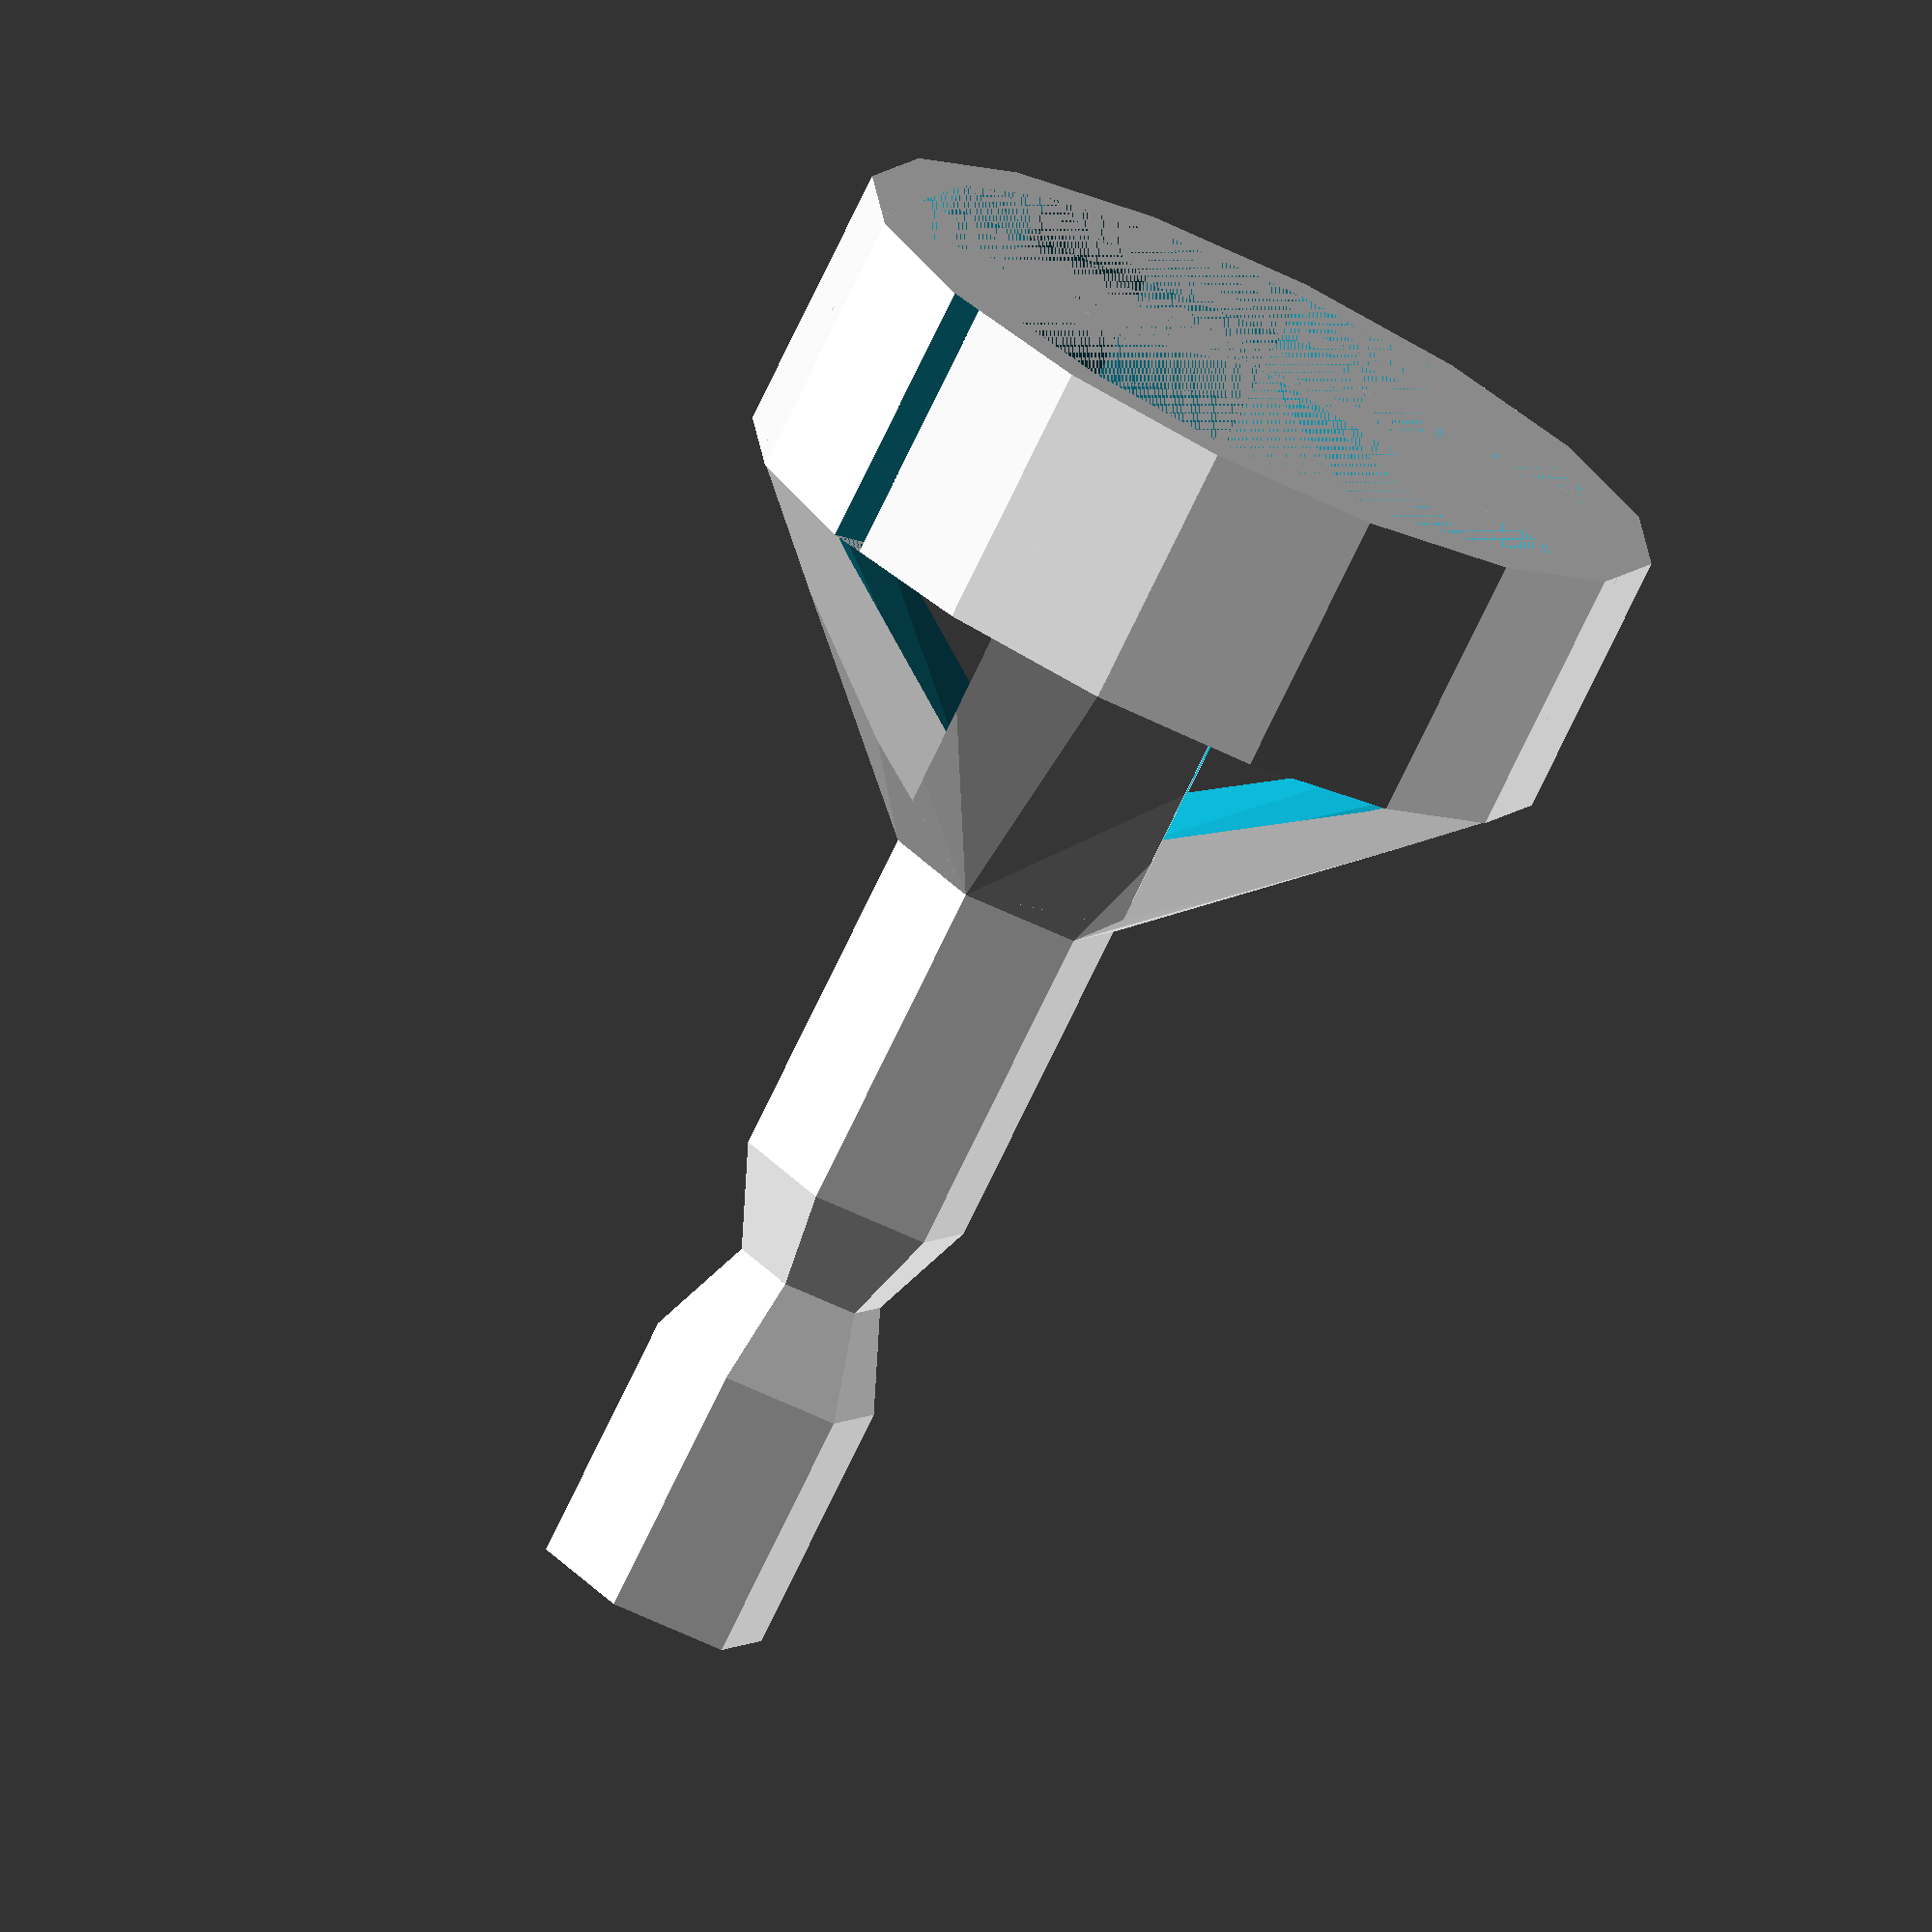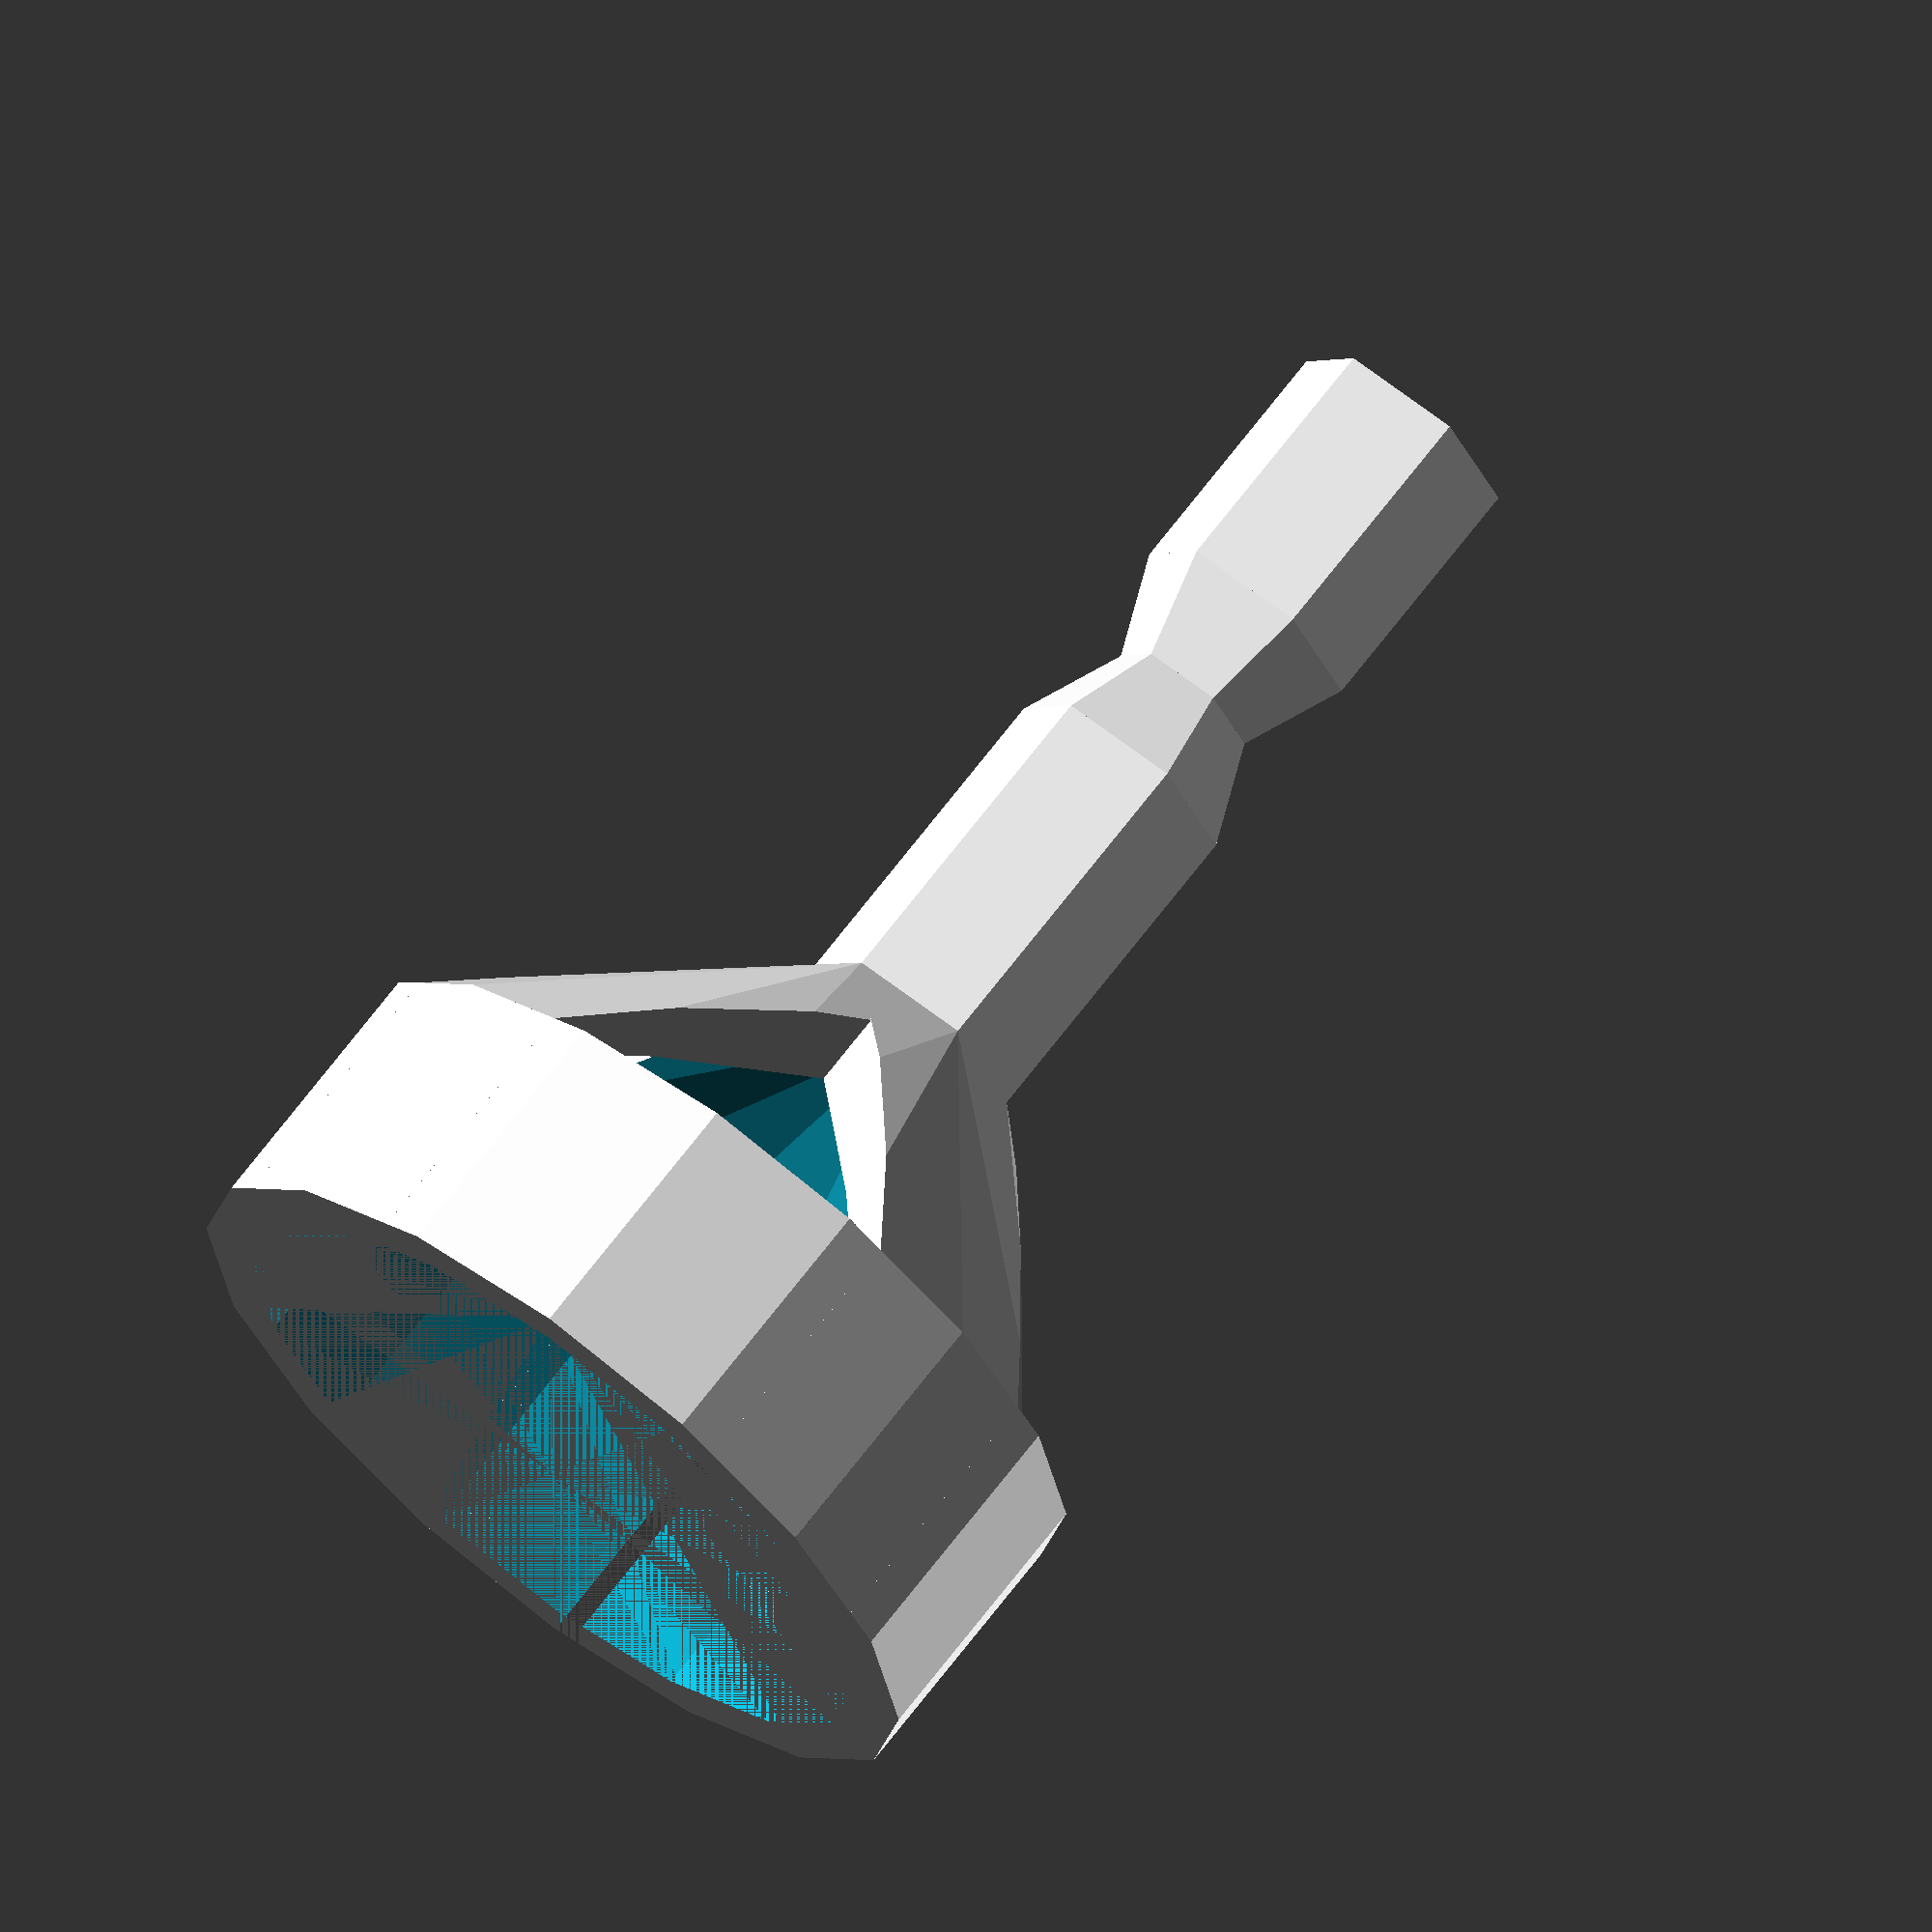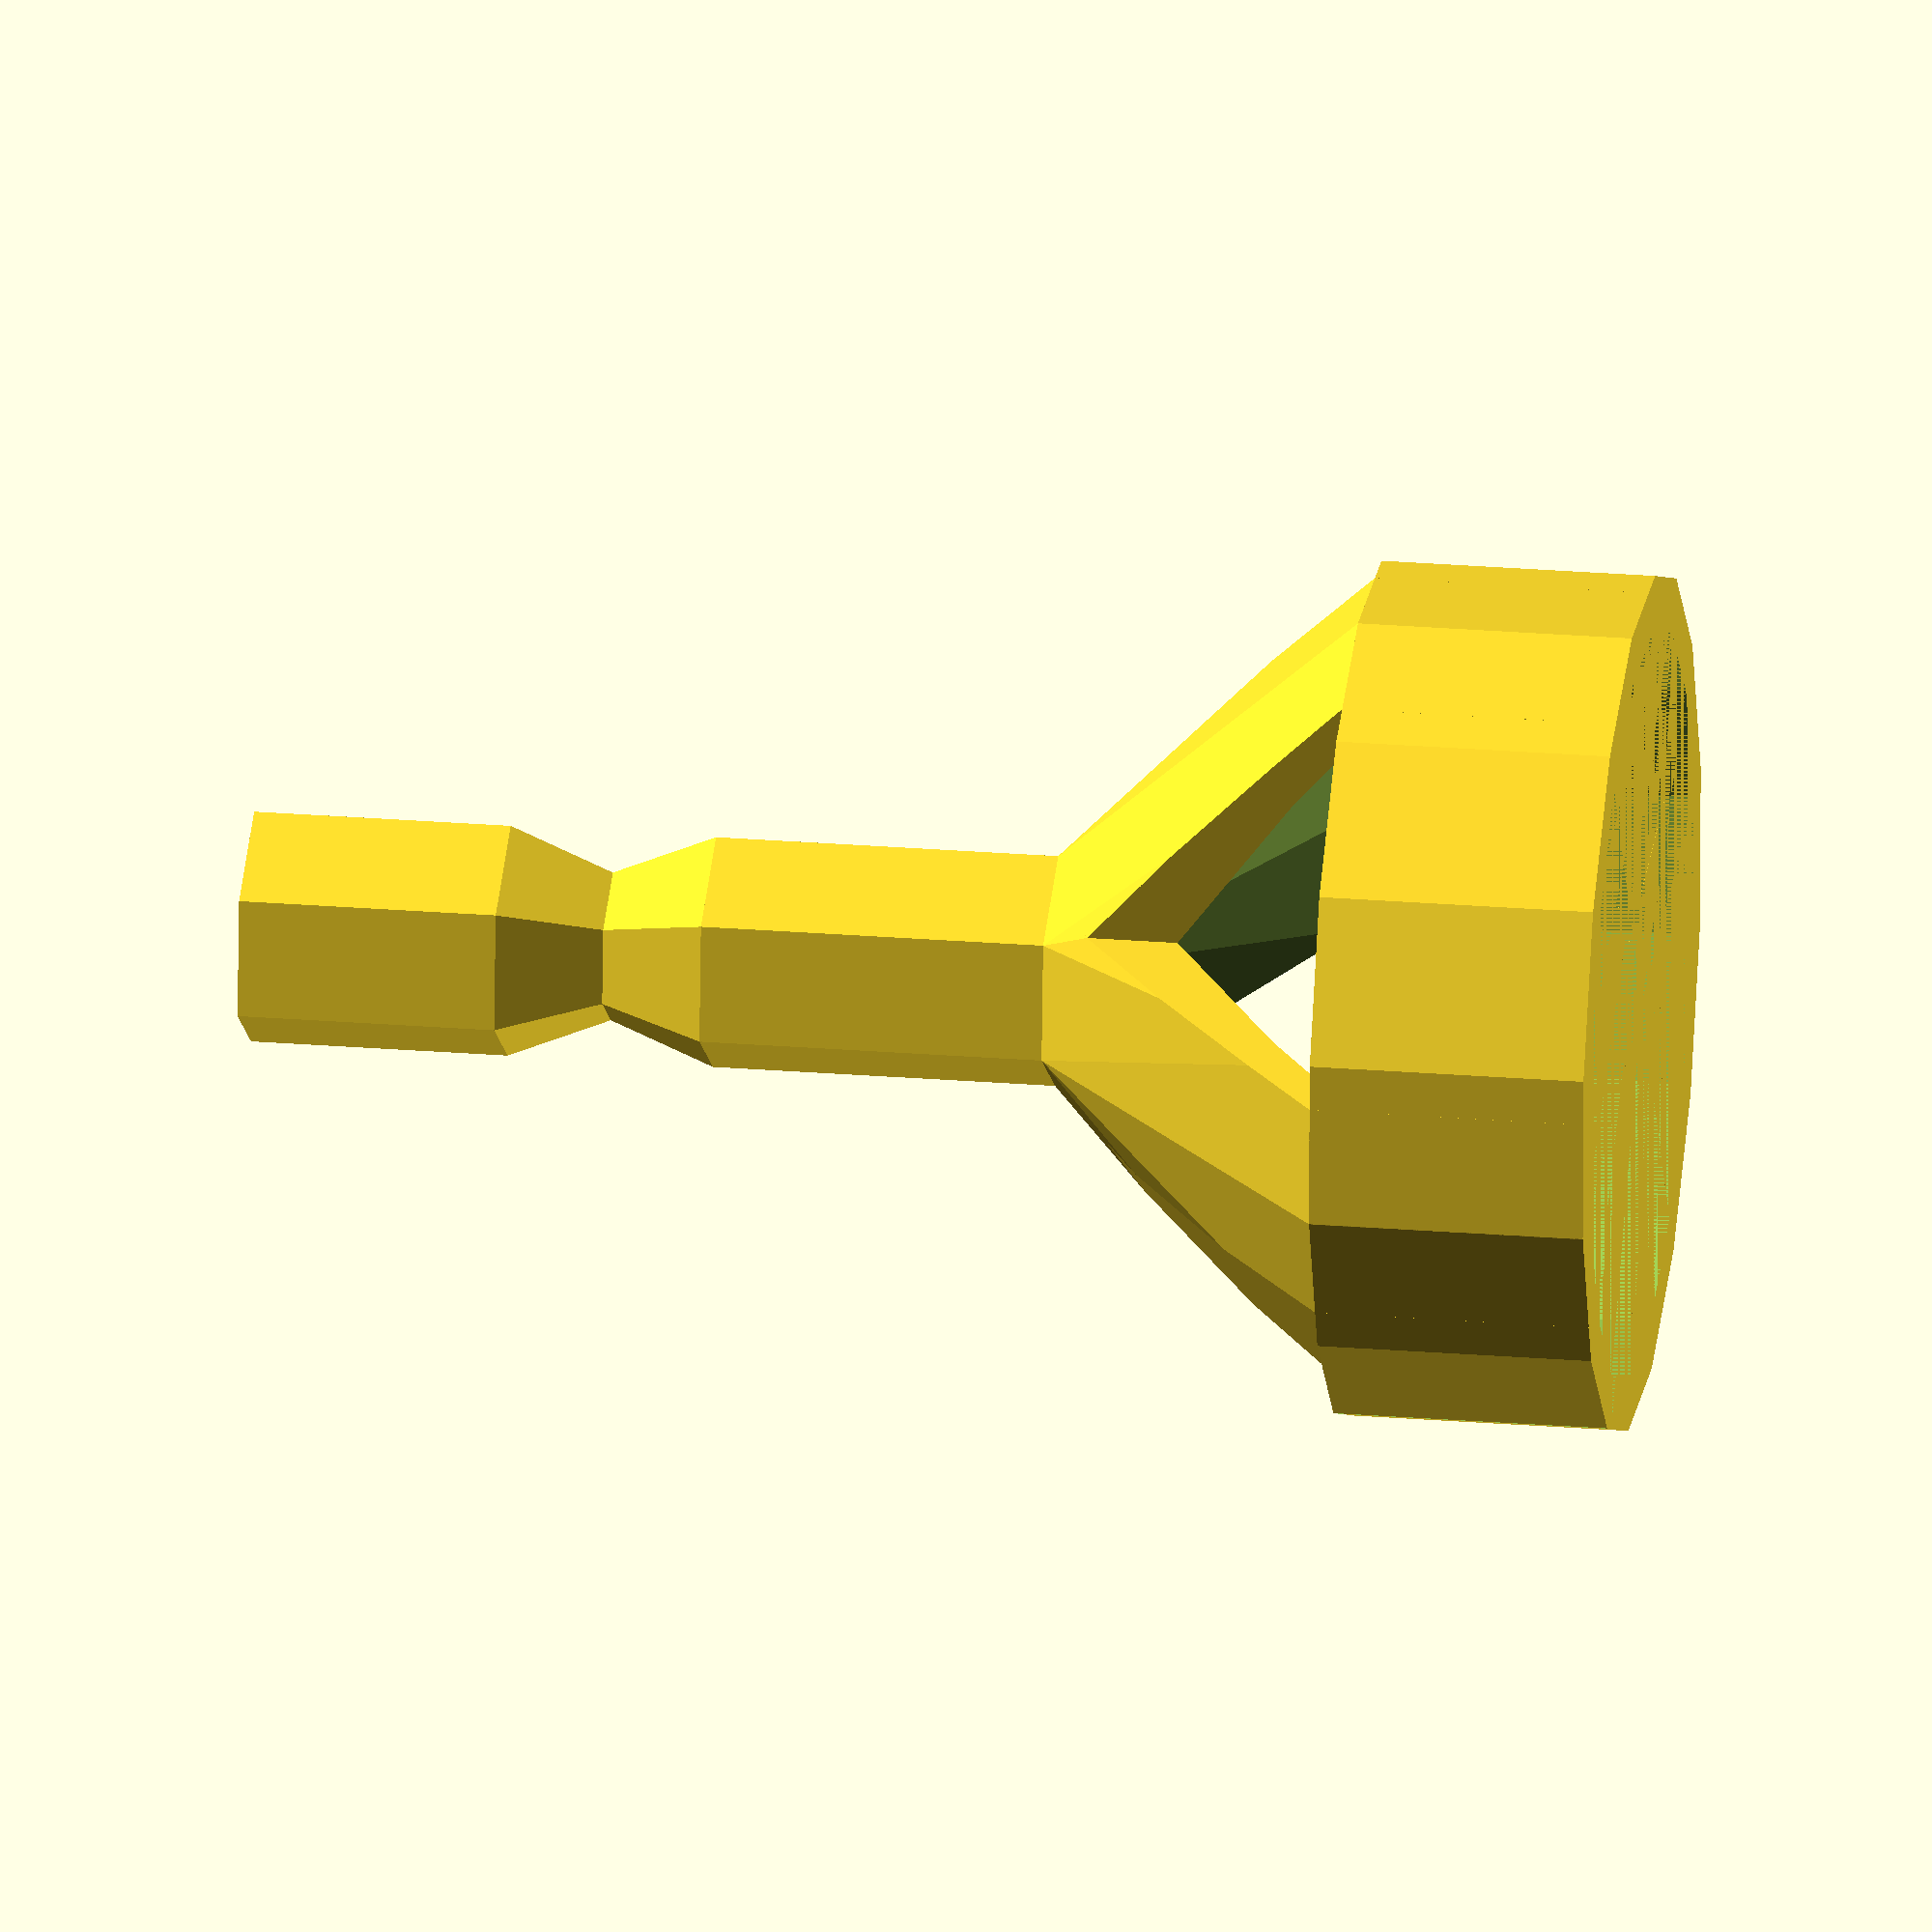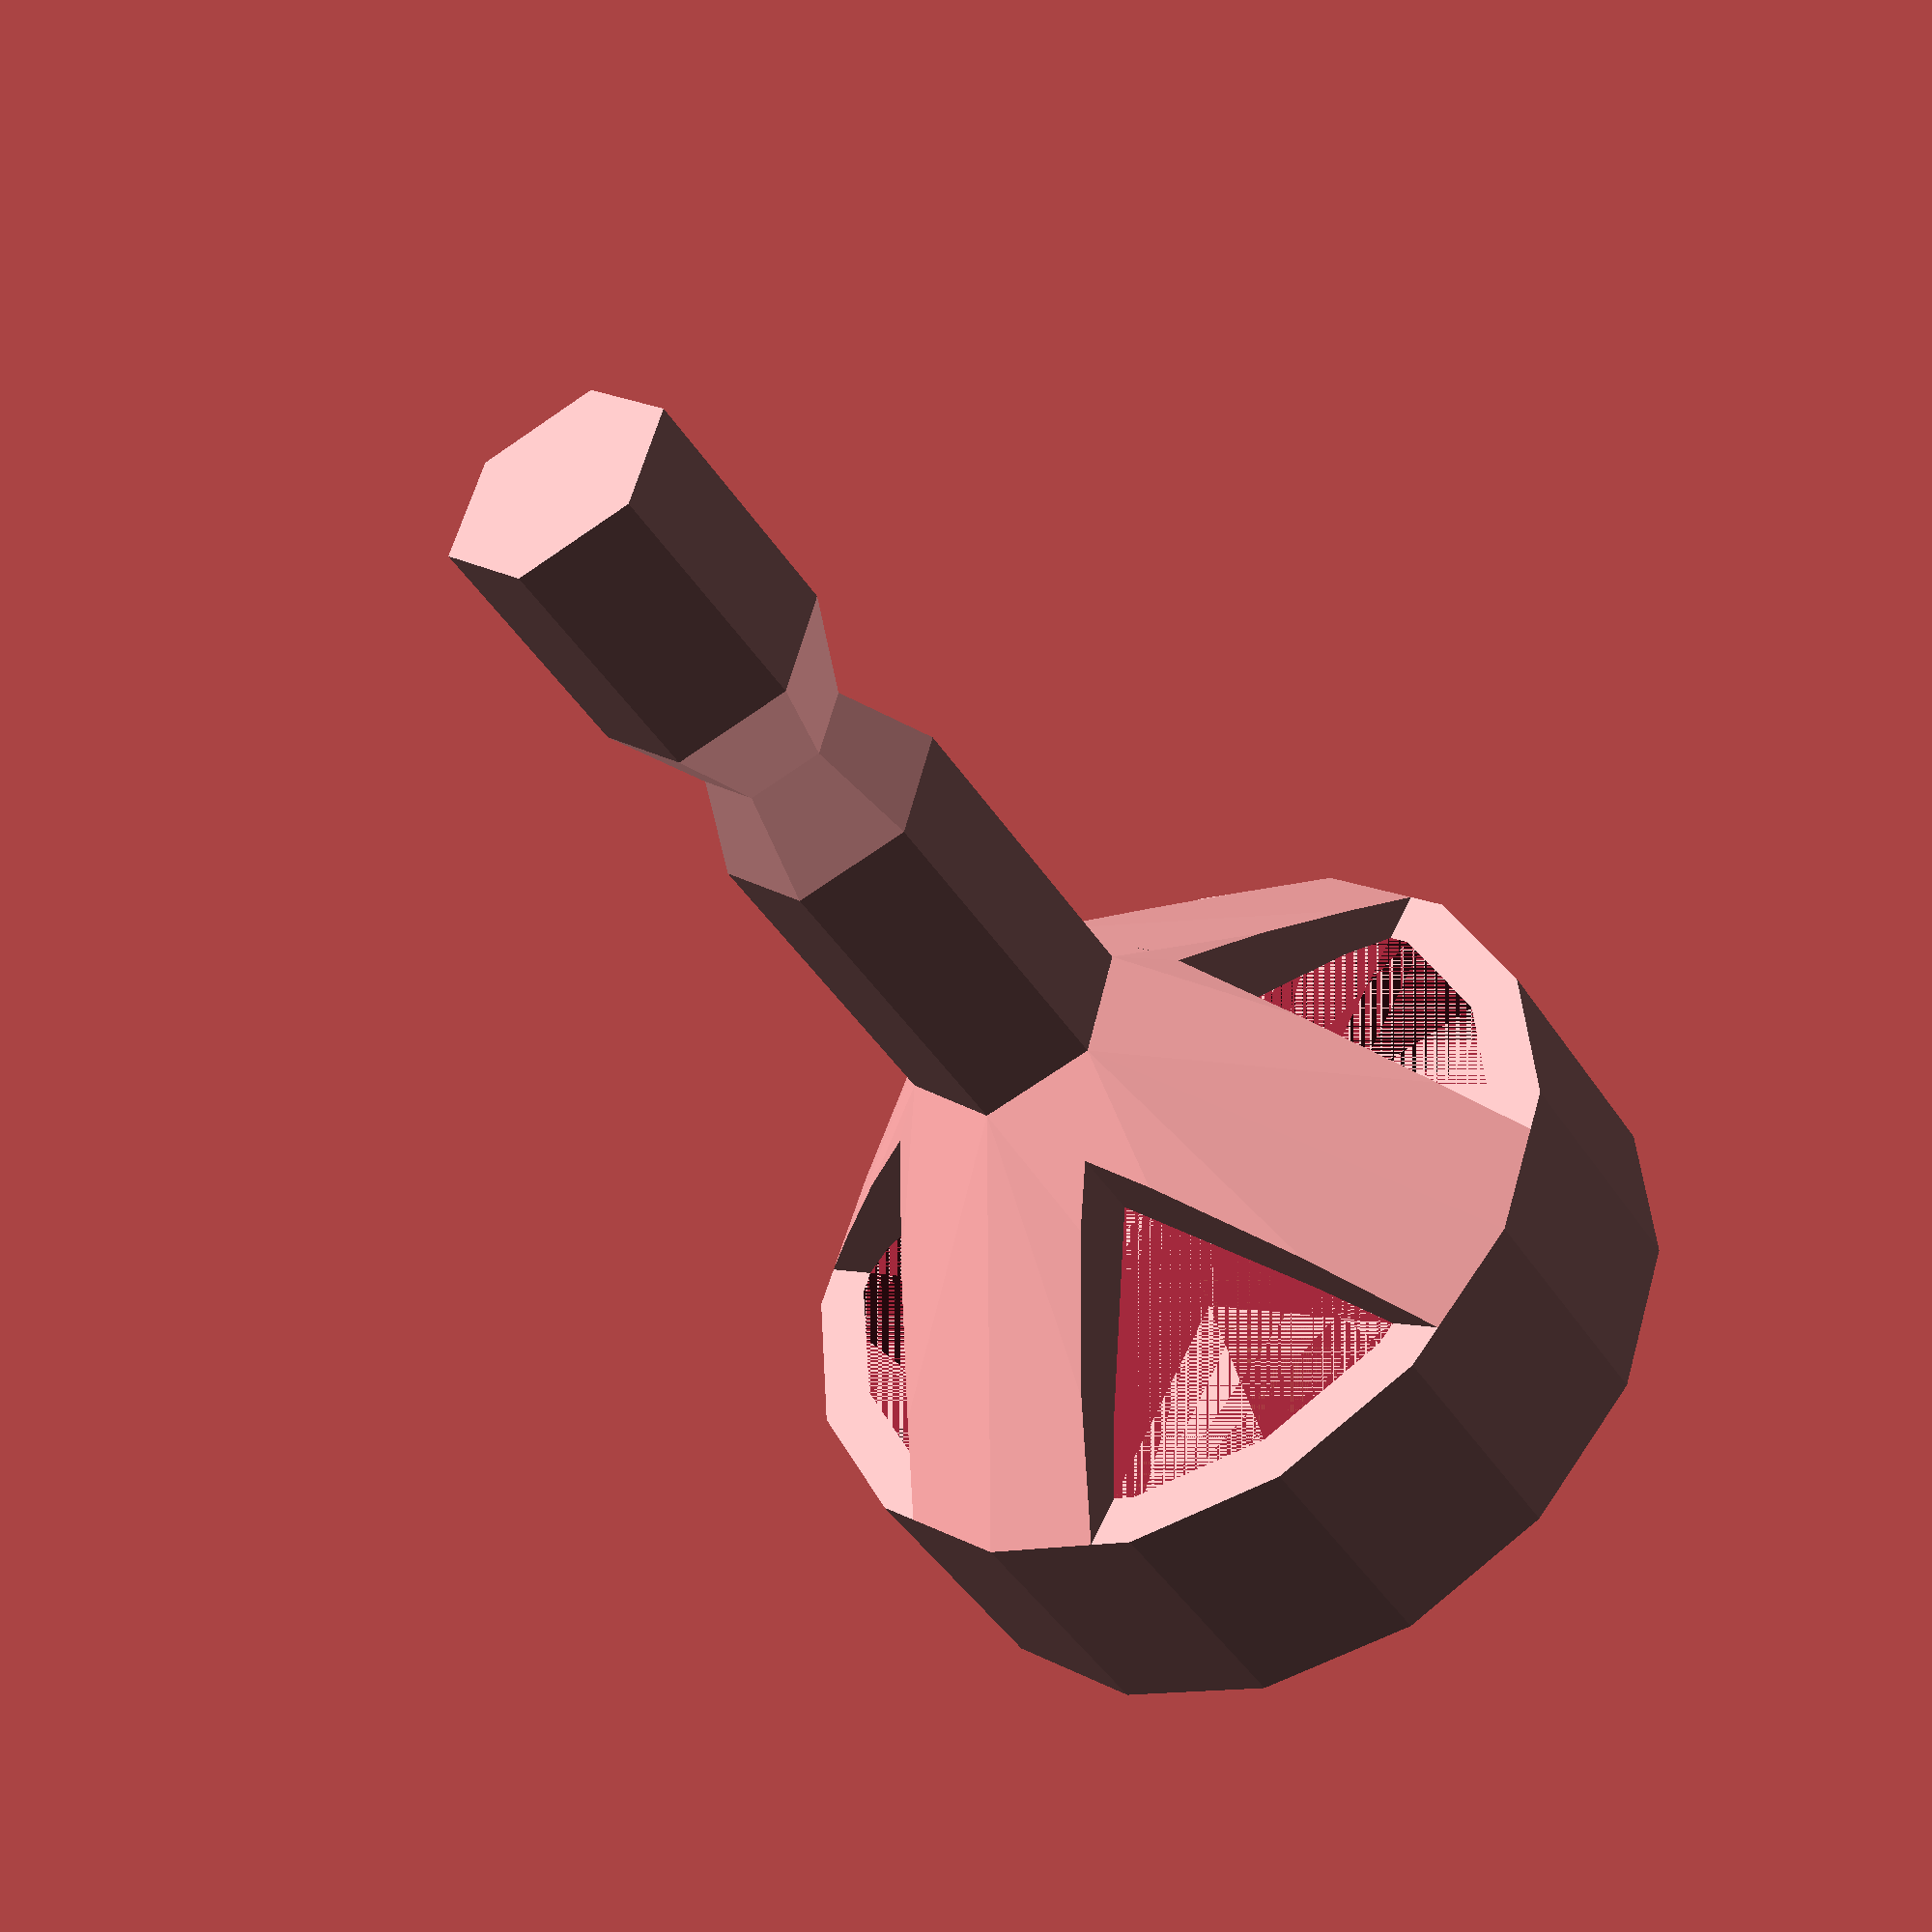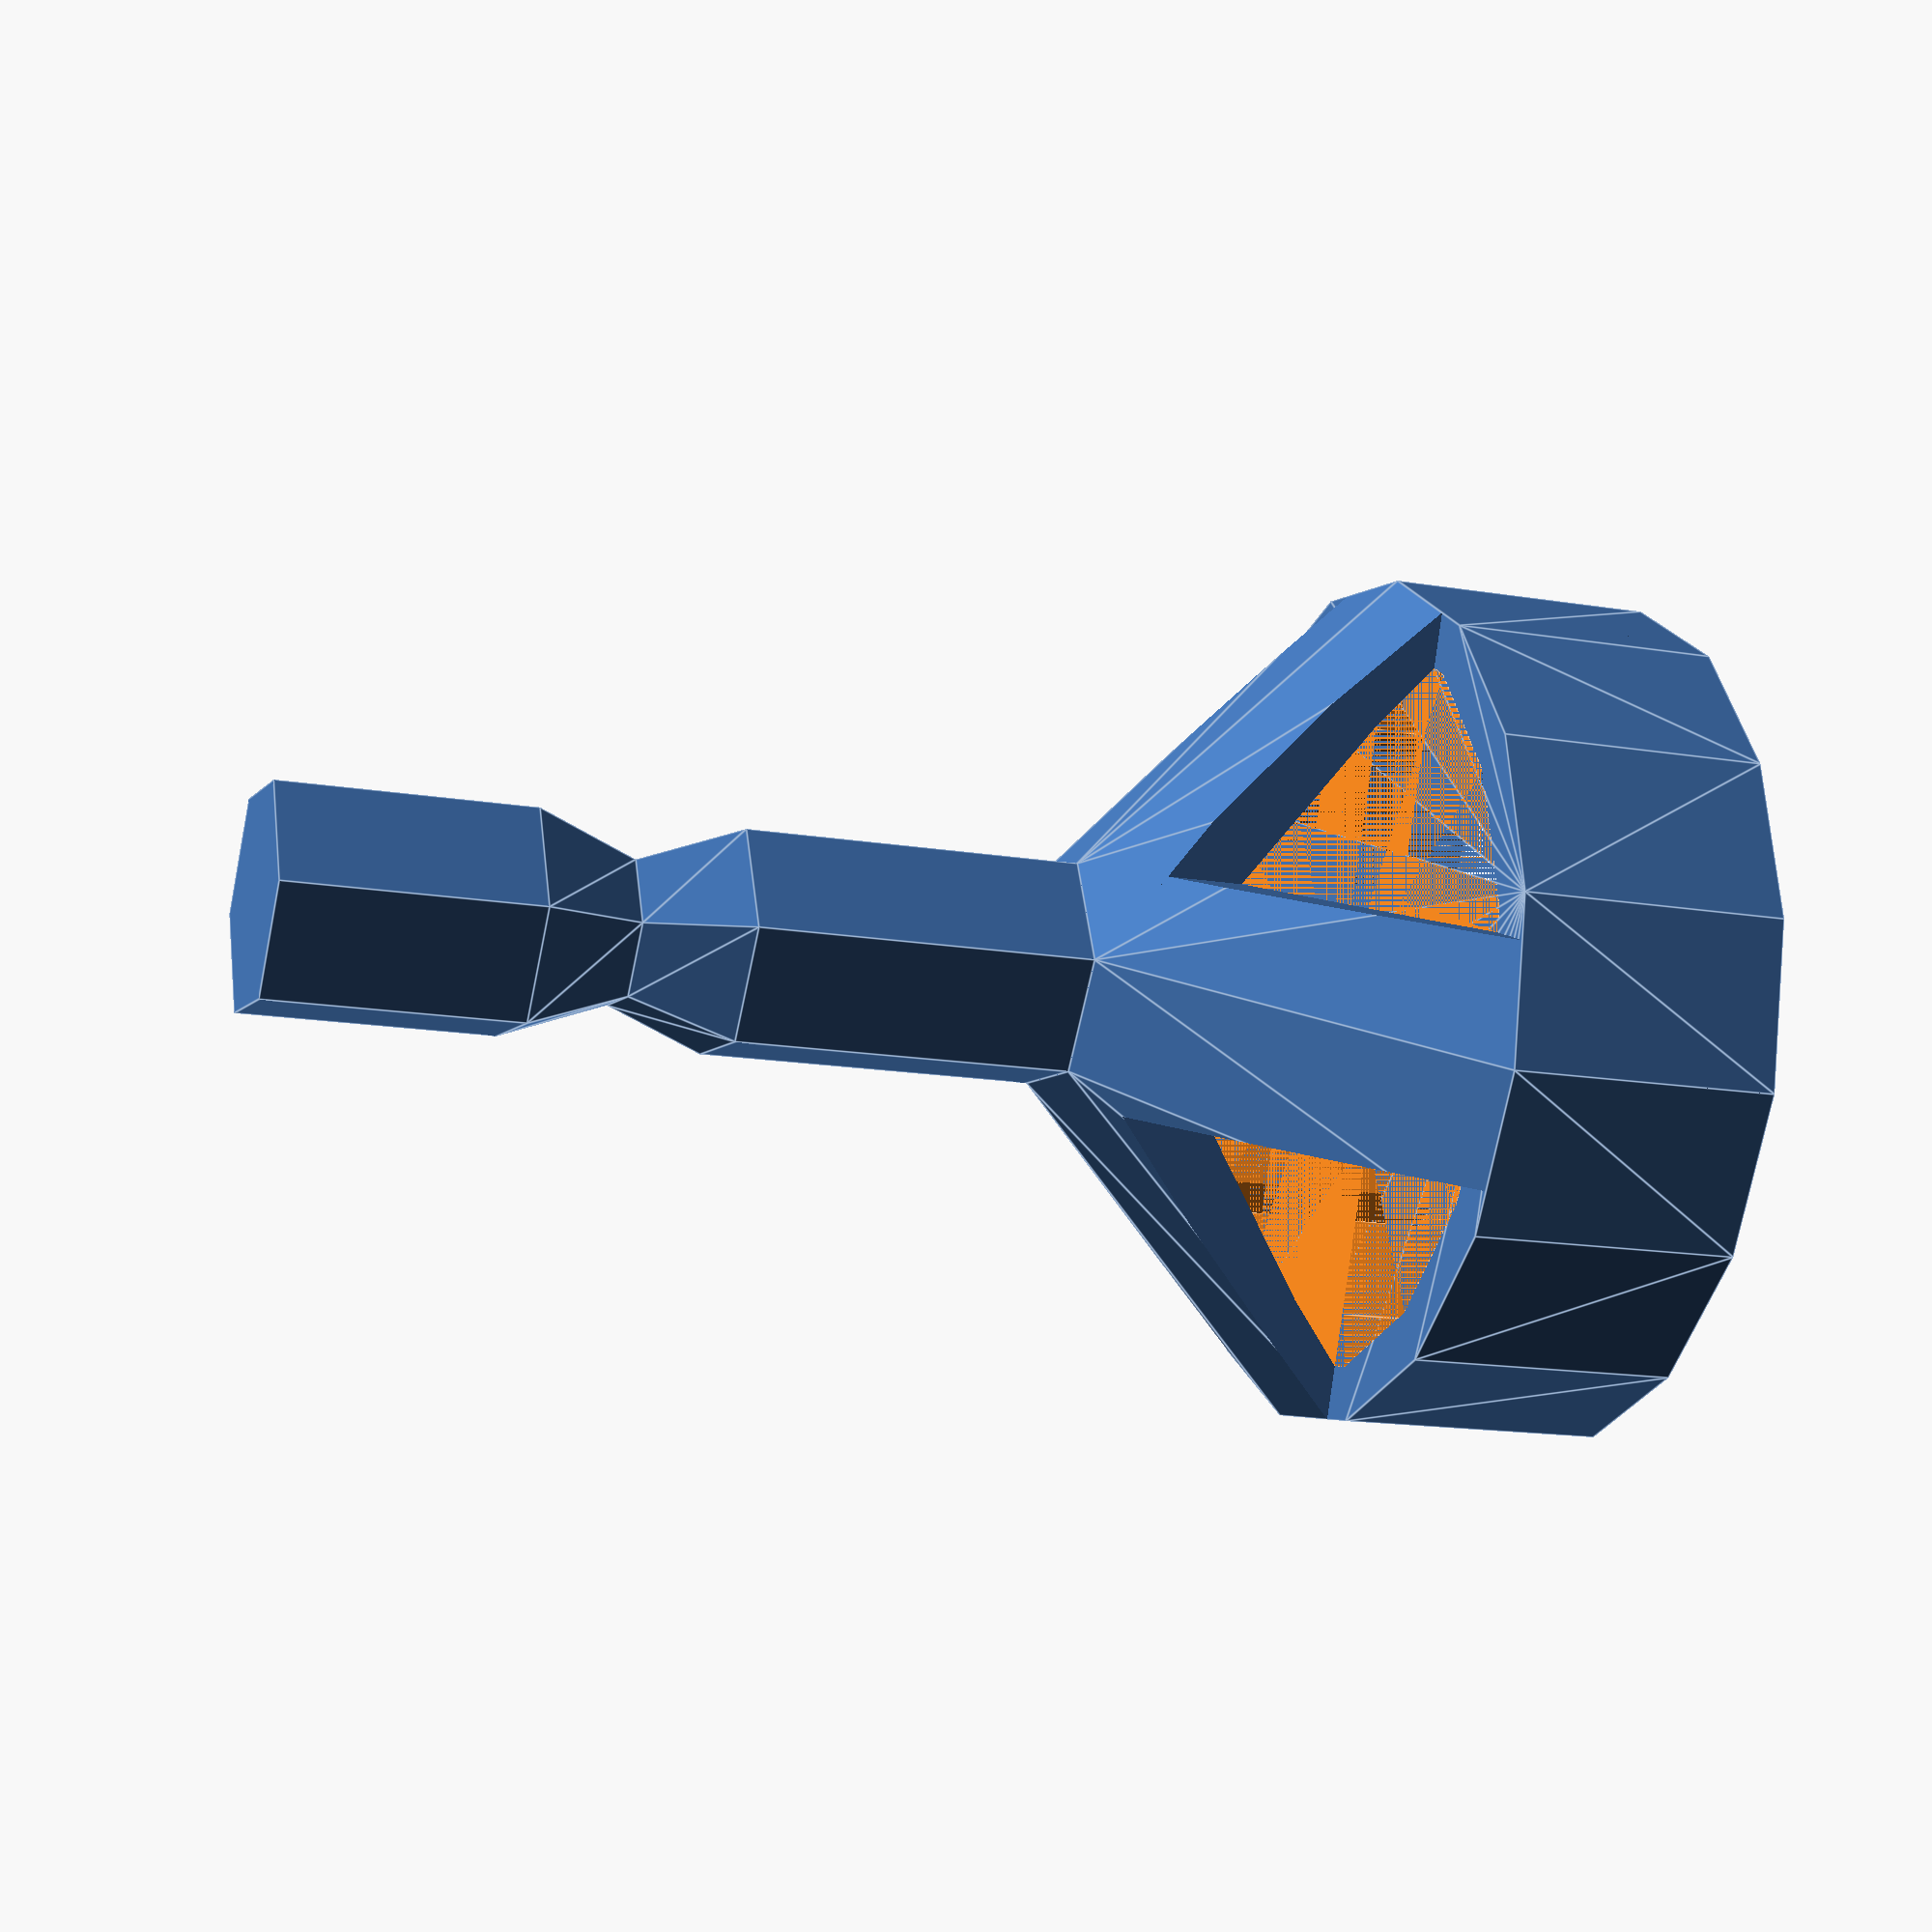
<openscad>
$fn = $preview ? 16 : 128;

tiny = 1e-3;
large = 1e3;

/* [Bearing dimensions] */
b_outer_diam = 22;
b_inner_diam = 8;
b_height = 8;

wall_width = 1.6;

wall_diam = b_outer_diam + 2*wall_width;

gap_size = 1;
mount_width = 15;
mount_length = 12.5;

screw_diam = 4;
screw_head_diam = 7.4;

bit_diam = 7;
bit_neck_z_offset = 7.5;
bit_neck_height = 6;
bit_neck_diam = 4.5;
bit_end_length = 10;


conversion_height = (b_outer_diam + 2*wall_width - bit_diam) / 2; // 45 degree angle

// ------ CODE ------



difference() {
    hull() {
        cylinder(b_height, d=b_outer_diam + 2*wall_width);

        /*
        translate([-mount_width/2, b_outer_diam / 2, 0])
        cube([mount_width, mount_length, b_height]);
        */
    }
    
    
    
    cylinder(b_height, d=b_outer_diam);
    
    
    cube([gap_size, wall_diam, b_height]);
    /*
    
    // Screw hole
    translate([0, (b_outer_diam + mount_length) / 2, b_height/2])
    rotate([0, 90, 0]) {
        cylinder(h=wall_diam, d=screw_diam, center=true);
        
        
        // head
        //mirror([0, 0, 1])
        translate([0, 0, mount_length/2])
        cylinder(h=large, d=screw_head_diam);
        
        
        // nut
        mirror([0, 0, 1])
        translate([0, 0, mount_length/2])
        rotate([0, 0, 360/12])
        cylinder(h=large, d=screw_head_diam, $fn=6);
        
        
    }
    */
    
}






// Conversion
translate([0, 0, b_height]) {
    intersection() {
        difference() {
            hull() {
                cylinder(h=tiny, d=wall_diam);
                
                translate([0, 0, conversion_height])
                cylinder(h=tiny, d=bit_diam, $fn=6);
            }
            cylinder(h=conversion_height, d1=b_outer_diam, d2=0);
        }
        
        rotate([0, 0, 45])
        union() {
            cube([wall_diam, bit_diam, 2*conversion_height], center=true);
        
            rotate([0, 0, 90])
            cube([wall_diam, bit_diam, 2*conversion_height], center=true);
        }
    }

}



// Chuck holder
translate([0, 0, b_height + conversion_height]) {// guessed
    cylinder(h=bit_end_length, d=bit_diam, $fn=6);

    // neck
    translate([0, 0, bit_end_length])
    cylinder(h=bit_neck_height/2, d1 = bit_diam, d2=bit_neck_diam, $fn=6);
    translate([0, 0, bit_end_length + bit_neck_height/2])
    cylinder(h=bit_neck_height/2, d1 = bit_neck_diam, d2=bit_diam, $fn=6);

    
    translate([0, 0, bit_end_length + bit_neck_height])
    cylinder(h=bit_neck_z_offset, d=bit_diam, $fn=6);
    
}

</openscad>
<views>
elev=75.8 azim=128.5 roll=154.3 proj=o view=wireframe
elev=110.6 azim=0.5 roll=322.7 proj=o view=wireframe
elev=336.5 azim=144.6 roll=97.9 proj=o view=wireframe
elev=225.7 azim=165.0 roll=148.7 proj=p view=solid
elev=15.6 azim=247.9 roll=70.3 proj=p view=edges
</views>
